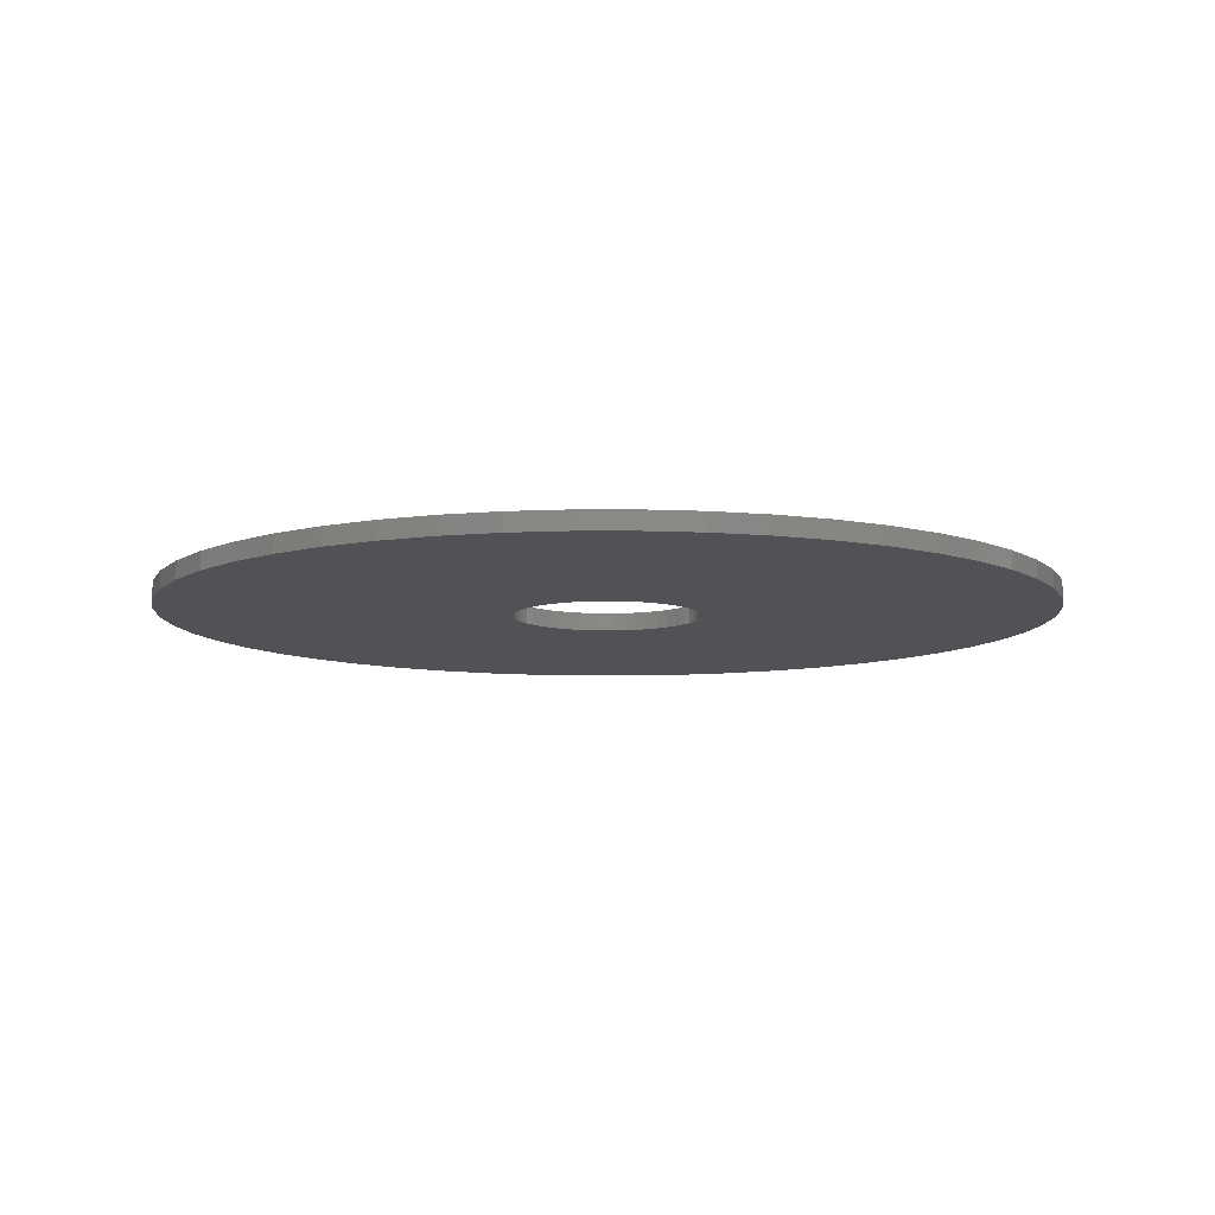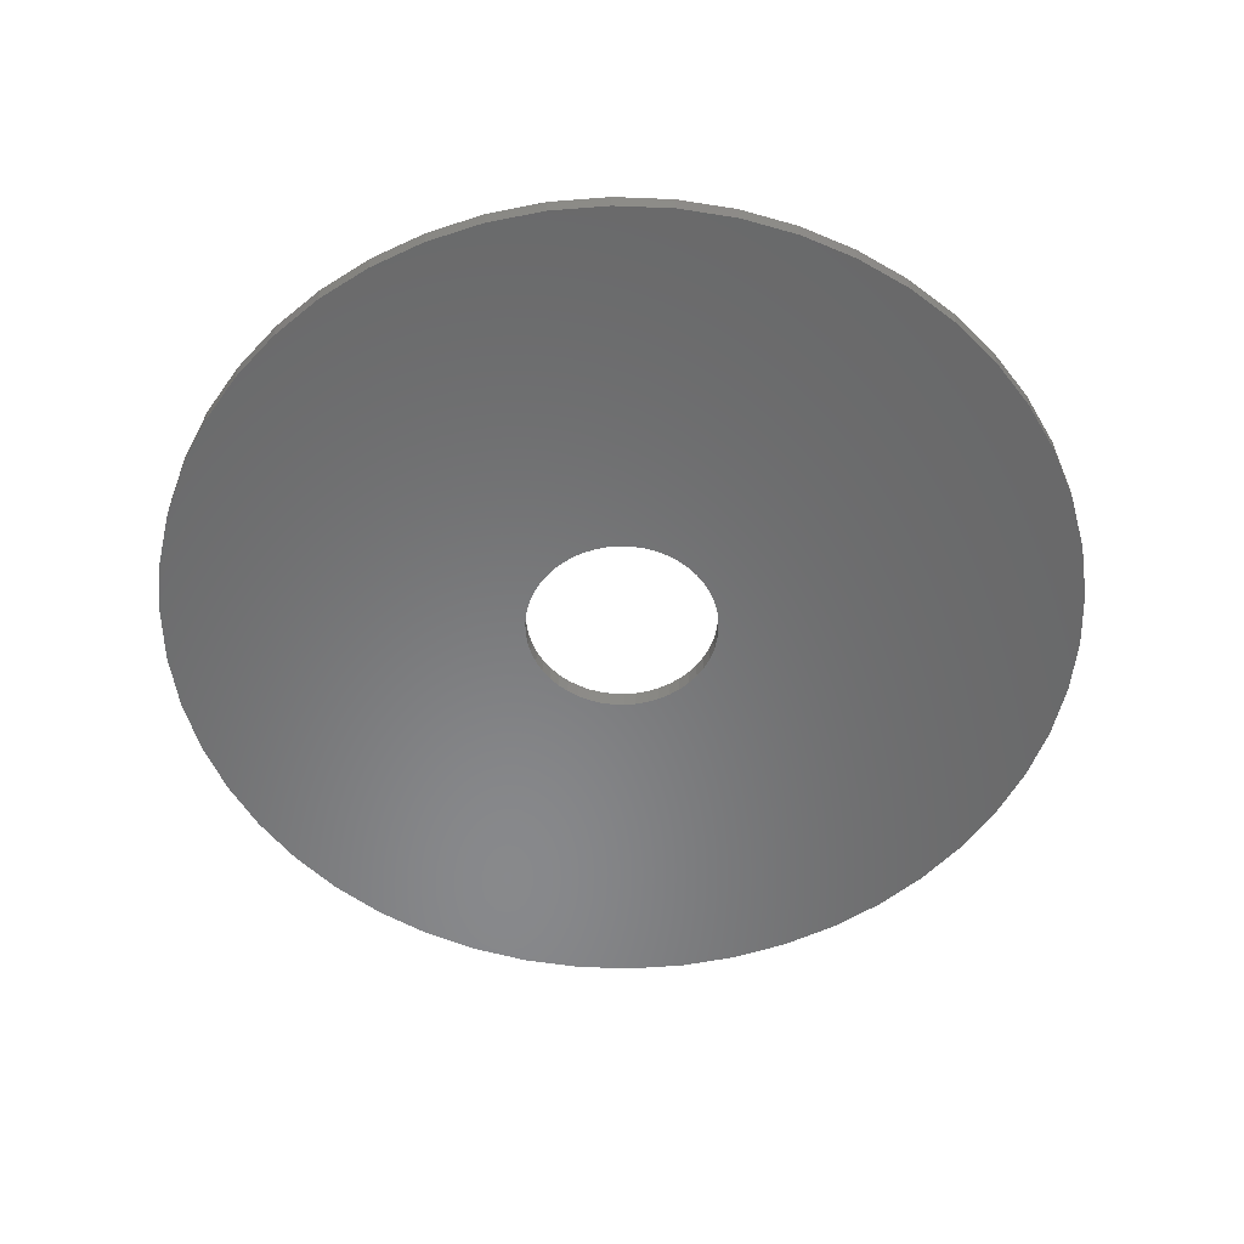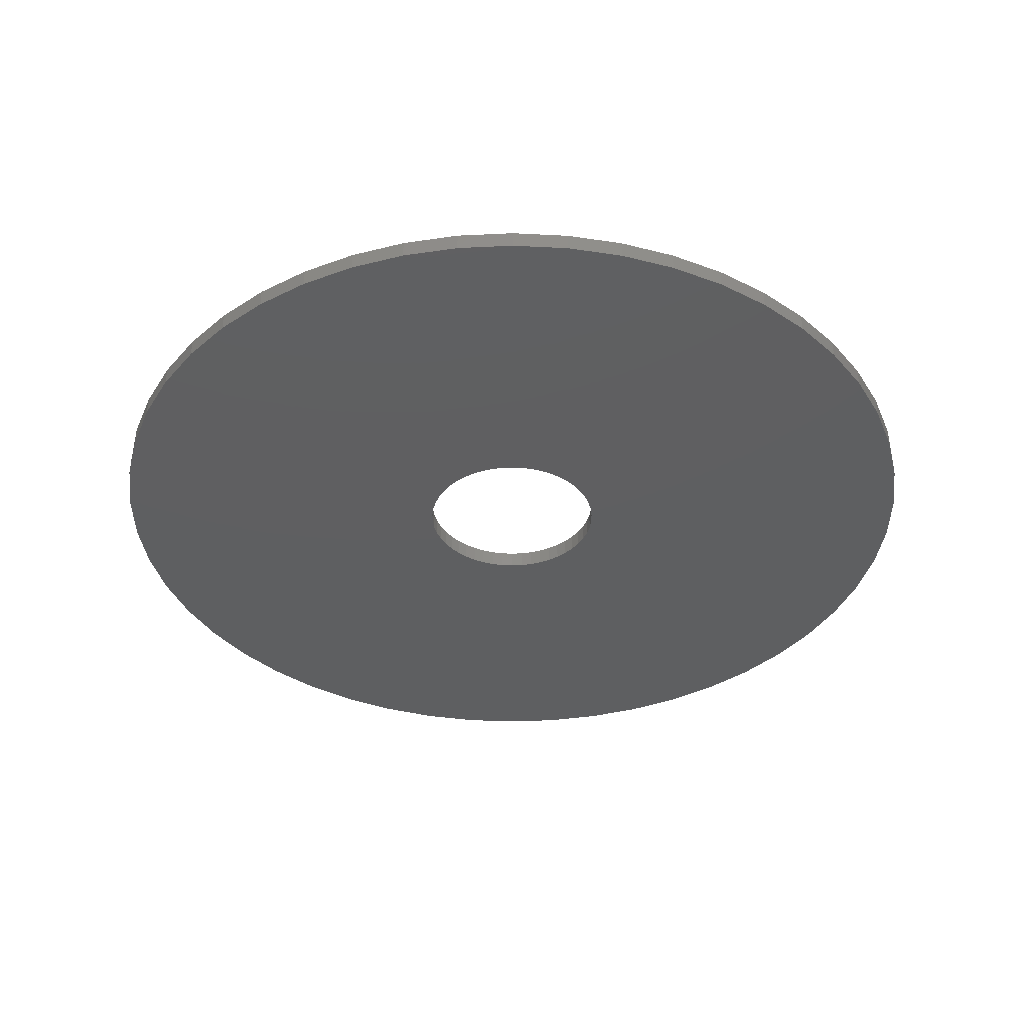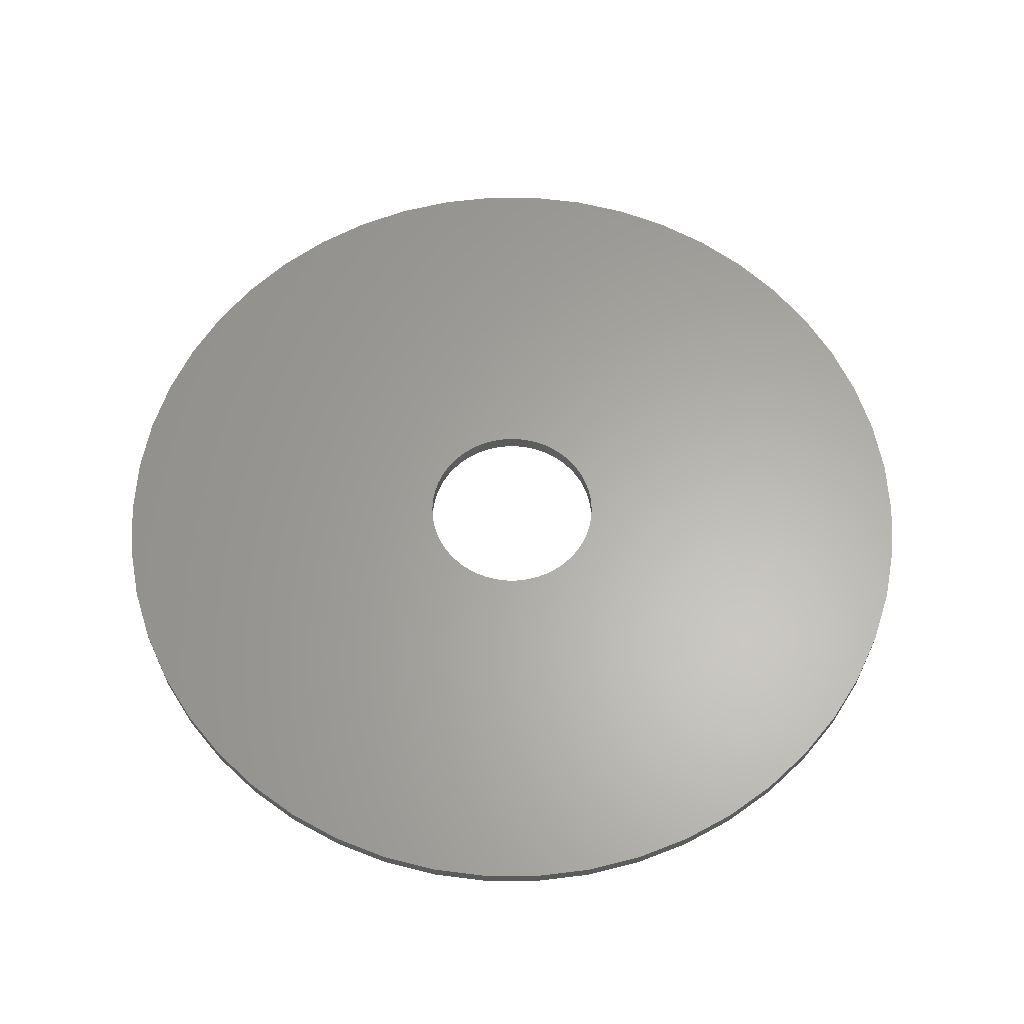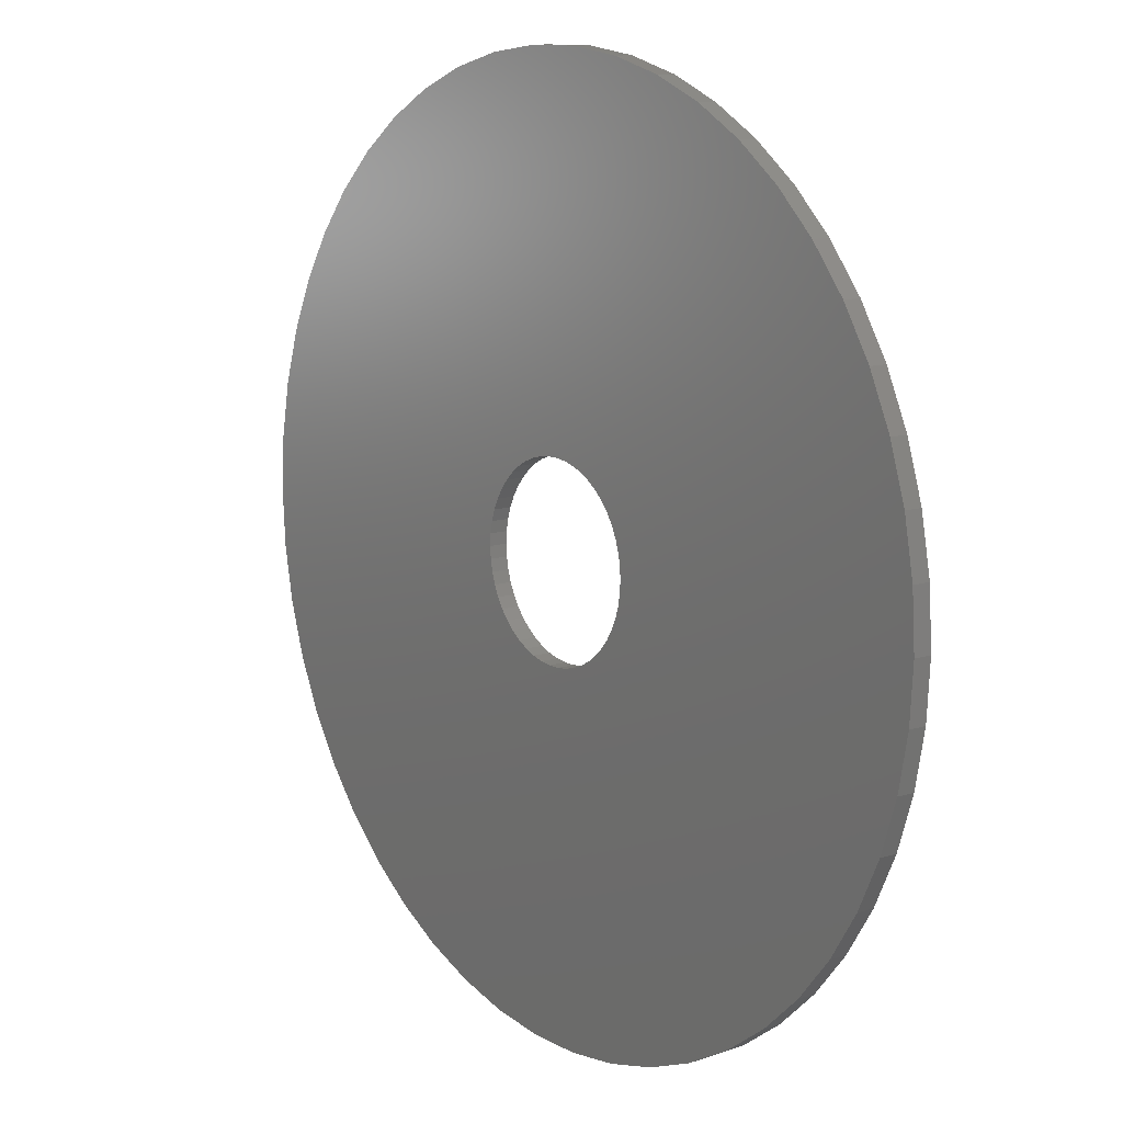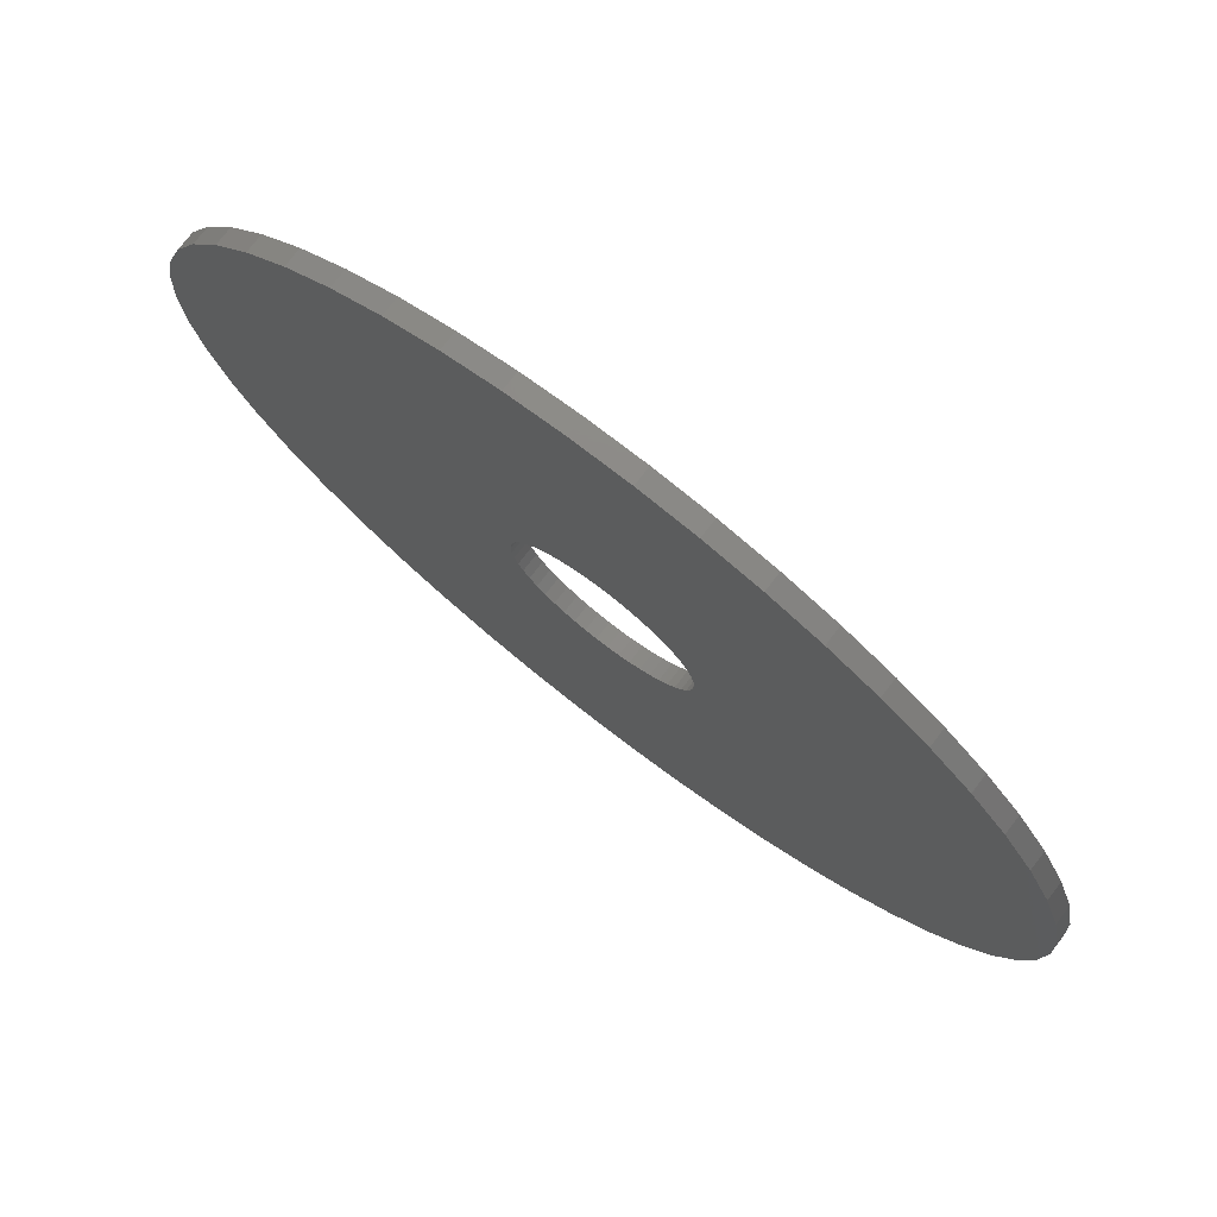
<metadata>
{"format":"stl","ext":"stl","renderer":"f3d","projection":"perspective","resolution":1024,"background":"white","views":[{"elev":-9.2,"azim":7.5,"up":"+Z"},{"elev":-55.1,"azim":-175.2,"up":"+Z"},{"elev":-38.1,"azim":-126.1,"up":"+Z"},{"elev":62.9,"azim":43.3,"up":"+Z"},{"elev":11.7,"azim":-127.5,"up":"+Y"},{"elev":76.4,"azim":-142.3,"up":"+Y"}]}
</metadata>
<code>
# stl→obj: 200 verts, 400 faces
v 25 0 0.5
v 24.8 3.133 -0.5
v 24.8 3.133 0.5
v 25 0 -0.5
v -25 0 -0.5
v -24.8 3.133 0.5
v -24.8 3.133 -0.5
v -25 0 0.5
v 1.57 24.95 -0.5
v -1.57 24.95 0.5
v 1.57 24.95 0.5
v -1.57 24.95 -0.5
v 18.22 17.11 -0.5
v 15.94 19.26 0.5
v 18.22 17.11 0.5
v 15.94 19.26 -0.5
v -15.94 19.26 -0.5
v -18.22 17.11 0.5
v -15.94 19.26 0.5
v -18.22 17.11 -0.5
v -7.725 23.78 -0.5
v -10.64 22.62 0.5
v -7.725 23.78 0.5
v -10.64 22.62 -0.5
v 18.22 -17.11 0.5
v 20.23 -14.69 -0.5
v 20.23 -14.69 0.5
v 18.22 -17.11 -0.5
v 23.24 9.203 0.5
v 21.91 12.04 -0.5
v 21.91 12.04 0.5
v 23.24 9.203 -0.5
v 24.21 6.217 -0.5
v 24.21 6.217 0.5
v 20.23 14.69 -0.5
v 20.23 14.69 0.5
v 10.64 22.62 -0.5
v 7.725 23.78 0.5
v 10.64 22.62 0.5
v 7.725 23.78 -0.5
v 4.685 24.56 0.5
v 4.685 24.56 -0.5
v 13.4 21.11 0.5
v 13.4 21.11 -0.5
v -21.91 12.04 -0.5
v -20.23 14.69 0.5
v -20.23 14.69 -0.5
v -21.91 12.04 0.5
v -24.21 6.217 -0.5
v -23.24 9.203 0.5
v -23.24 9.203 -0.5
v -24.21 6.217 0.5
v -13.4 21.11 -0.5
v -13.4 21.11 0.5
v -4.685 24.56 0.5
v -4.685 24.56 -0.5
v 24.8 -3.133 0.5
v 24.8 -3.133 -0.5
v -7.725 -23.78 -0.5
v -4.685 -24.56 0.5
v -7.725 -23.78 0.5
v -4.685 -24.56 -0.5
v 1.57 -24.95 -0.5
v 4.685 -24.56 0.5
v 1.57 -24.95 0.5
v 4.685 -24.56 -0.5
v 13.4 -21.11 -0.5
v 15.94 -19.26 0.5
v 13.4 -21.11 0.5
v 15.94 -19.26 -0.5
v 21.91 -12.04 -0.5
v 21.91 -12.04 0.5
v 23.24 -9.203 0.5
v 24.21 -6.217 -0.5
v 24.21 -6.217 0.5
v 23.24 -9.203 -0.5
v -1.57 -24.95 0.5
v -1.57 -24.95 -0.5
v -23.24 -9.203 -0.5
v -24.21 -6.217 0.5
v -24.21 -6.217 -0.5
v -23.24 -9.203 0.5
v 7.725 -23.78 -0.5
v 10.64 -22.62 0.5
v 7.725 -23.78 0.5
v 10.64 -22.62 -0.5
v 5.25 0 0.5
v 5.209 0.658 0.5
v 5.085 1.306 0.5
v 5.209 -0.658 0.5
v 4.881 1.933 0.5
v 4.601 2.529 0.5
v 5.085 -1.306 0.5
v 4.247 3.086 0.5
v 3.827 3.594 0.5
v 4.881 -1.933 0.5
v 3.346 4.045 0.5
v 2.813 4.433 0.5
v 4.601 -2.529 0.5
v 2.235 4.75 0.5
v 4.247 -3.086 0.5
v 1.622 4.993 0.5
v 0.9838 5.157 0.5
v 0.3296 5.24 0.5
v -0.3296 5.24 0.5
v -0.9838 5.157 0.5
v -1.622 4.993 0.5
v -2.235 4.75 0.5
v -2.813 4.433 0.5
v -3.346 4.045 0.5
v -3.827 3.594 0.5
v -4.247 3.086 0.5
v 3.827 -3.594 0.5
v 3.346 -4.045 0.5
v 2.813 -4.433 0.5
v 2.235 -4.75 0.5
v 1.622 -4.993 0.5
v 0.9838 -5.157 0.5
v 0.3296 -5.24 0.5
v -0.3296 -5.24 0.5
v -0.9838 -5.157 0.5
v -1.622 -4.993 0.5
v -2.235 -4.75 0.5
v -10.64 -22.62 0.5
v -2.813 -4.433 0.5
v -13.4 -21.11 0.5
v -3.346 -4.045 0.5
v -15.94 -19.26 0.5
v -3.827 -3.594 0.5
v -18.22 -17.11 0.5
v -4.247 -3.086 0.5
v -20.23 -14.69 0.5
v -4.601 -2.529 0.5
v -21.91 -12.04 0.5
v -4.881 -1.933 0.5
v -5.085 -1.306 0.5
v -5.209 -0.658 0.5
v -24.8 -3.133 0.5
v -5.25 0 0.5
v -4.601 2.529 0.5
v -4.881 1.933 0.5
v -5.085 1.306 0.5
v -5.209 0.658 0.5
v -10.64 -22.62 -0.5
v -18.22 -17.11 -0.5
v -20.23 -14.69 -0.5
v -24.8 -3.133 -0.5
v -15.94 -19.26 -0.5
v -13.4 -21.11 -0.5
v -21.91 -12.04 -0.5
v 5.25 0 -0.5
v 5.209 -0.658 -0.5
v 5.085 -1.306 -0.5
v 5.209 0.658 -0.5
v 4.881 -1.933 -0.5
v 4.601 -2.529 -0.5
v 5.085 1.306 -0.5
v 4.247 -3.086 -0.5
v 3.827 -3.594 -0.5
v 4.881 1.933 -0.5
v 3.346 -4.045 -0.5
v 2.813 -4.433 -0.5
v 4.601 2.529 -0.5
v 2.235 -4.75 -0.5
v 4.247 3.086 -0.5
v 1.622 -4.993 -0.5
v 0.9838 -5.157 -0.5
v 0.3296 -5.24 -0.5
v -0.3296 -5.24 -0.5
v -0.9838 -5.157 -0.5
v -1.622 -4.993 -0.5
v -2.235 -4.75 -0.5
v -2.813 -4.433 -0.5
v -3.346 -4.045 -0.5
v -3.827 -3.594 -0.5
v -4.247 -3.086 -0.5
v 3.827 3.594 -0.5
v 3.346 4.045 -0.5
v 2.813 4.433 -0.5
v 2.235 4.75 -0.5
v 1.622 4.993 -0.5
v 0.9838 5.157 -0.5
v 0.3296 5.24 -0.5
v -0.3296 5.24 -0.5
v -0.9838 5.157 -0.5
v -1.622 4.993 -0.5
v -2.235 4.75 -0.5
v -2.813 4.433 -0.5
v -3.346 4.045 -0.5
v -3.827 3.594 -0.5
v -4.247 3.086 -0.5
v -4.601 2.529 -0.5
v -4.881 1.933 -0.5
v -5.085 1.306 -0.5
v -5.209 0.658 -0.5
v -5.25 0 -0.5
v -4.601 -2.529 -0.5
v -4.881 -1.933 -0.5
v -5.085 -1.306 -0.5
v -5.209 -0.658 -0.5
f 1 2 3
f 2 1 4
f 5 6 7
f 6 5 8
f 9 10 11
f 10 9 12
f 13 14 15
f 14 13 16
f 17 18 19
f 18 17 20
f 21 22 23
f 22 21 24
f 25 26 27
f 26 25 28
f 29 30 31
f 30 29 32
f 3 33 34
f 33 3 2
f 31 35 36
f 35 31 30
f 37 38 39
f 38 37 40
f 40 41 38
f 41 40 42
f 16 43 14
f 43 16 44
f 45 46 47
f 46 45 48
f 47 18 20
f 18 47 46
f 49 50 51
f 50 49 52
f 53 19 54
f 19 53 17
f 12 55 10
f 55 12 56
f 57 4 1
f 4 57 58
f 59 60 61
f 60 59 62
f 63 64 65
f 64 63 66
f 34 32 29
f 32 34 33
f 36 13 15
f 13 36 35
f 42 11 41
f 11 42 9
f 44 39 43
f 39 44 37
f 51 48 45
f 48 51 50
f 67 68 69
f 68 67 70
f 27 71 72
f 71 27 26
f 73 74 75
f 74 73 76
f 75 58 57
f 58 75 74
f 62 77 60
f 77 62 78
f 79 80 81
f 80 79 82
f 70 25 68
f 25 70 28
f 83 84 85
f 84 83 86
f 66 85 64
f 85 66 83
f 87 1 3
f 88 3 34
f 1 87 57
f 89 34 29
f 90 57 87
f 91 29 31
f 57 90 75
f 92 31 36
f 93 75 90
f 94 36 15
f 75 93 73
f 95 15 14
f 96 73 93
f 97 14 43
f 73 96 72
f 98 43 39
f 99 72 96
f 100 39 38
f 72 99 27
f 101 27 99
f 3 88 87
f 34 89 88
f 29 91 89
f 102 38 41
f 31 92 91
f 36 94 92
f 15 95 94
f 14 97 95
f 43 98 97
f 39 100 98
f 38 102 100
f 103 41 11
f 41 103 102
f 11 104 103
f 11 105 104
f 10 105 11
f 105 10 106
f 55 106 10
f 106 55 107
f 23 107 55
f 107 23 108
f 22 108 23
f 108 22 109
f 54 109 22
f 109 54 110
f 19 110 54
f 110 19 111
f 18 111 19
f 111 18 112
f 46 112 18
f 27 101 25
f 113 25 101
f 25 113 68
f 114 68 113
f 68 114 69
f 115 69 114
f 69 115 84
f 116 84 115
f 84 116 85
f 117 85 116
f 85 117 64
f 118 64 117
f 64 118 65
f 119 65 118
f 120 65 119
f 77 120 121
f 120 77 65
f 60 121 122
f 61 122 123
f 124 123 125
f 126 125 127
f 128 127 129
f 130 129 131
f 132 131 133
f 121 60 77
f 134 133 135
f 82 135 136
f 80 136 137
f 138 137 139
f 112 46 140
f 122 61 60
f 48 140 46
f 123 124 61
f 140 48 141
f 125 126 124
f 50 141 48
f 127 128 126
f 141 50 142
f 129 130 128
f 52 142 50
f 131 132 130
f 142 52 143
f 133 134 132
f 6 143 52
f 135 82 134
f 143 6 139
f 136 80 82
f 8 139 6
f 137 138 80
f 139 8 138
f 7 52 49
f 52 7 6
f 24 54 22
f 54 24 53
f 56 23 55
f 23 56 21
f 72 76 73
f 76 72 71
f 144 61 124
f 61 144 59
f 145 132 146
f 132 145 130
f 147 8 5
f 8 147 138
f 86 69 84
f 69 86 67
f 78 65 77
f 65 78 63
f 148 126 128
f 126 148 149
f 145 128 130
f 128 145 148
f 150 82 79
f 82 150 134
f 151 4 58
f 152 58 74
f 4 151 2
f 153 74 76
f 154 2 151
f 155 76 71
f 2 154 33
f 156 71 26
f 157 33 154
f 158 26 28
f 33 157 32
f 159 28 70
f 160 32 157
f 161 70 67
f 32 160 30
f 162 67 86
f 163 30 160
f 164 86 83
f 30 163 35
f 165 35 163
f 58 152 151
f 74 153 152
f 76 155 153
f 166 83 66
f 71 156 155
f 26 158 156
f 28 159 158
f 70 161 159
f 67 162 161
f 86 164 162
f 83 166 164
f 167 66 63
f 66 167 166
f 63 168 167
f 63 169 168
f 78 169 63
f 169 78 170
f 62 170 78
f 170 62 171
f 59 171 62
f 171 59 172
f 144 172 59
f 172 144 173
f 149 173 144
f 173 149 174
f 148 174 149
f 174 148 175
f 145 175 148
f 175 145 176
f 146 176 145
f 35 165 13
f 177 13 165
f 13 177 16
f 178 16 177
f 16 178 44
f 179 44 178
f 44 179 37
f 180 37 179
f 37 180 40
f 181 40 180
f 40 181 42
f 182 42 181
f 42 182 9
f 183 9 182
f 184 9 183
f 12 184 185
f 184 12 9
f 56 185 186
f 21 186 187
f 24 187 188
f 53 188 189
f 17 189 190
f 20 190 191
f 47 191 192
f 185 56 12
f 45 192 193
f 51 193 194
f 49 194 195
f 7 195 196
f 176 146 197
f 186 21 56
f 150 197 146
f 187 24 21
f 197 150 198
f 188 53 24
f 79 198 150
f 189 17 53
f 198 79 199
f 190 20 17
f 81 199 79
f 191 47 20
f 199 81 200
f 192 45 47
f 147 200 81
f 193 51 45
f 200 147 196
f 194 49 51
f 5 196 147
f 195 7 49
f 196 5 7
f 81 138 147
f 138 81 80
f 146 134 150
f 134 146 132
f 149 124 126
f 124 149 144
f 163 94 165
f 94 163 92
f 181 100 102
f 100 181 180
f 187 107 108
f 107 187 186
f 141 192 140
f 192 141 193
f 153 90 152
f 90 153 93
f 154 89 157
f 89 154 88
f 178 95 97
f 95 178 177
f 184 104 105
f 104 184 183
f 180 98 100
f 98 180 179
f 139 195 143
f 195 139 196
f 112 190 111
f 190 112 191
f 188 108 109
f 108 188 187
f 186 106 107
f 106 186 185
f 151 88 154
f 88 151 87
f 174 129 127
f 129 174 175
f 133 198 135
f 198 133 197
f 162 116 115
f 116 162 164
f 165 95 177
f 95 165 94
f 182 102 103
f 102 182 181
f 183 103 104
f 103 183 182
f 179 97 98
f 97 179 178
f 142 193 141
f 193 142 194
f 143 194 142
f 194 143 195
f 140 191 112
f 191 140 192
f 185 105 106
f 105 185 184
f 189 109 110
f 109 189 188
f 190 110 111
f 110 190 189
f 152 87 151
f 87 152 90
f 159 101 158
f 101 159 113
f 168 120 119
f 120 168 169
f 131 197 133
f 197 131 176
f 167 119 118
f 119 167 168
f 160 92 163
f 92 160 91
f 157 91 160
f 91 157 89
f 156 96 155
f 96 156 99
f 155 93 153
f 93 155 96
f 171 123 122
f 123 171 172
f 135 199 136
f 199 135 198
f 136 200 137
f 200 136 199
f 137 196 139
f 196 137 200
f 129 176 131
f 176 129 175
f 164 117 116
f 117 164 166
f 166 118 117
f 118 166 167
f 161 115 114
f 115 161 162
f 158 99 156
f 99 158 101
f 172 125 123
f 125 172 173
f 159 114 113
f 114 159 161
f 173 127 125
f 127 173 174
f 170 122 121
f 122 170 171
f 169 121 120
f 121 169 170

</code>
